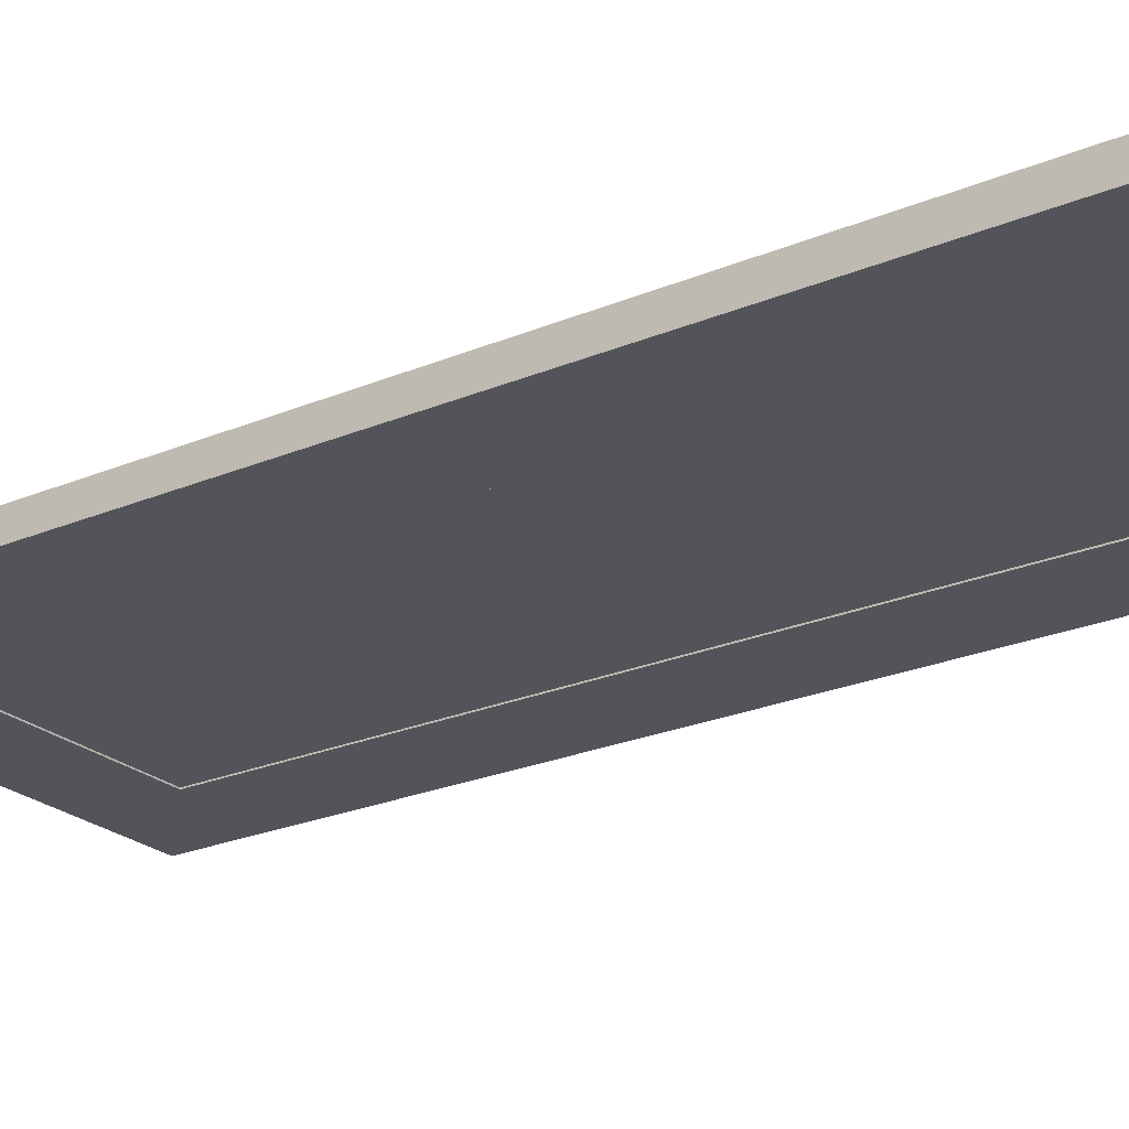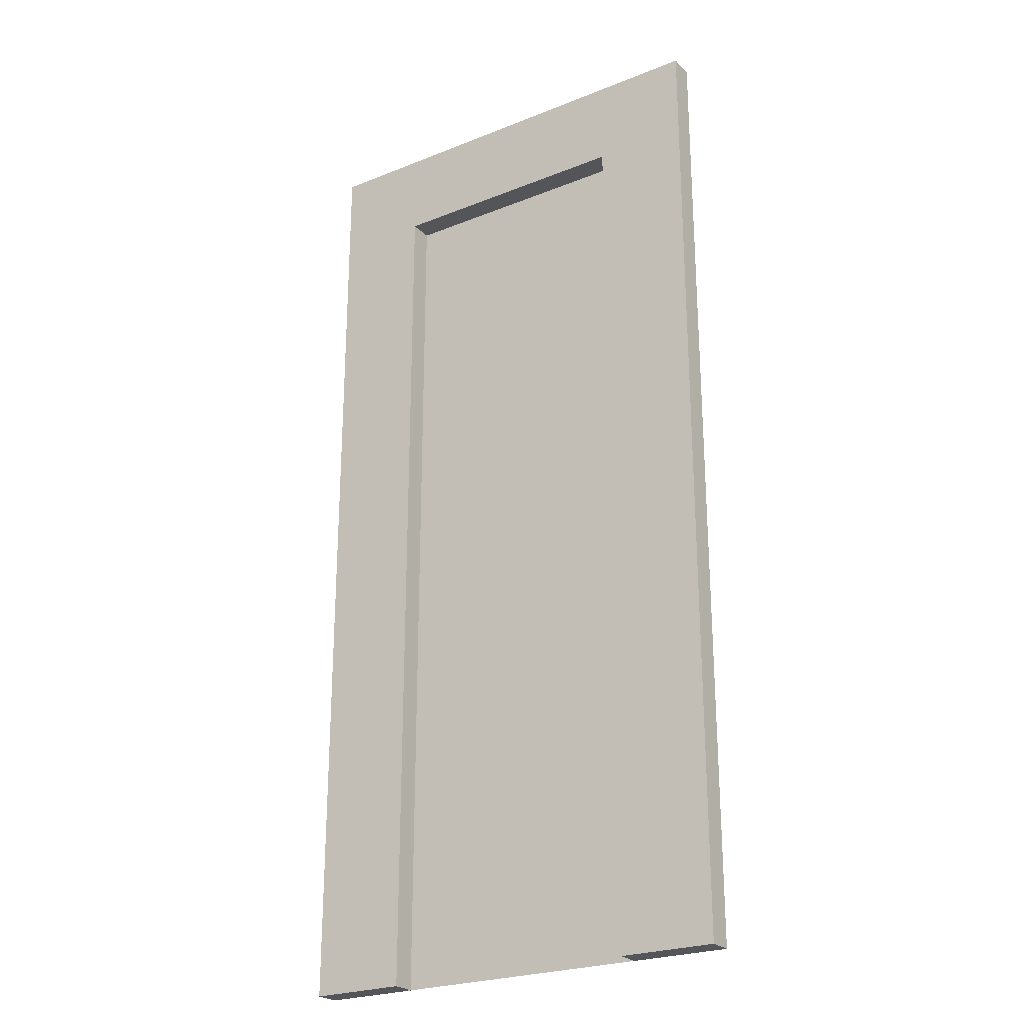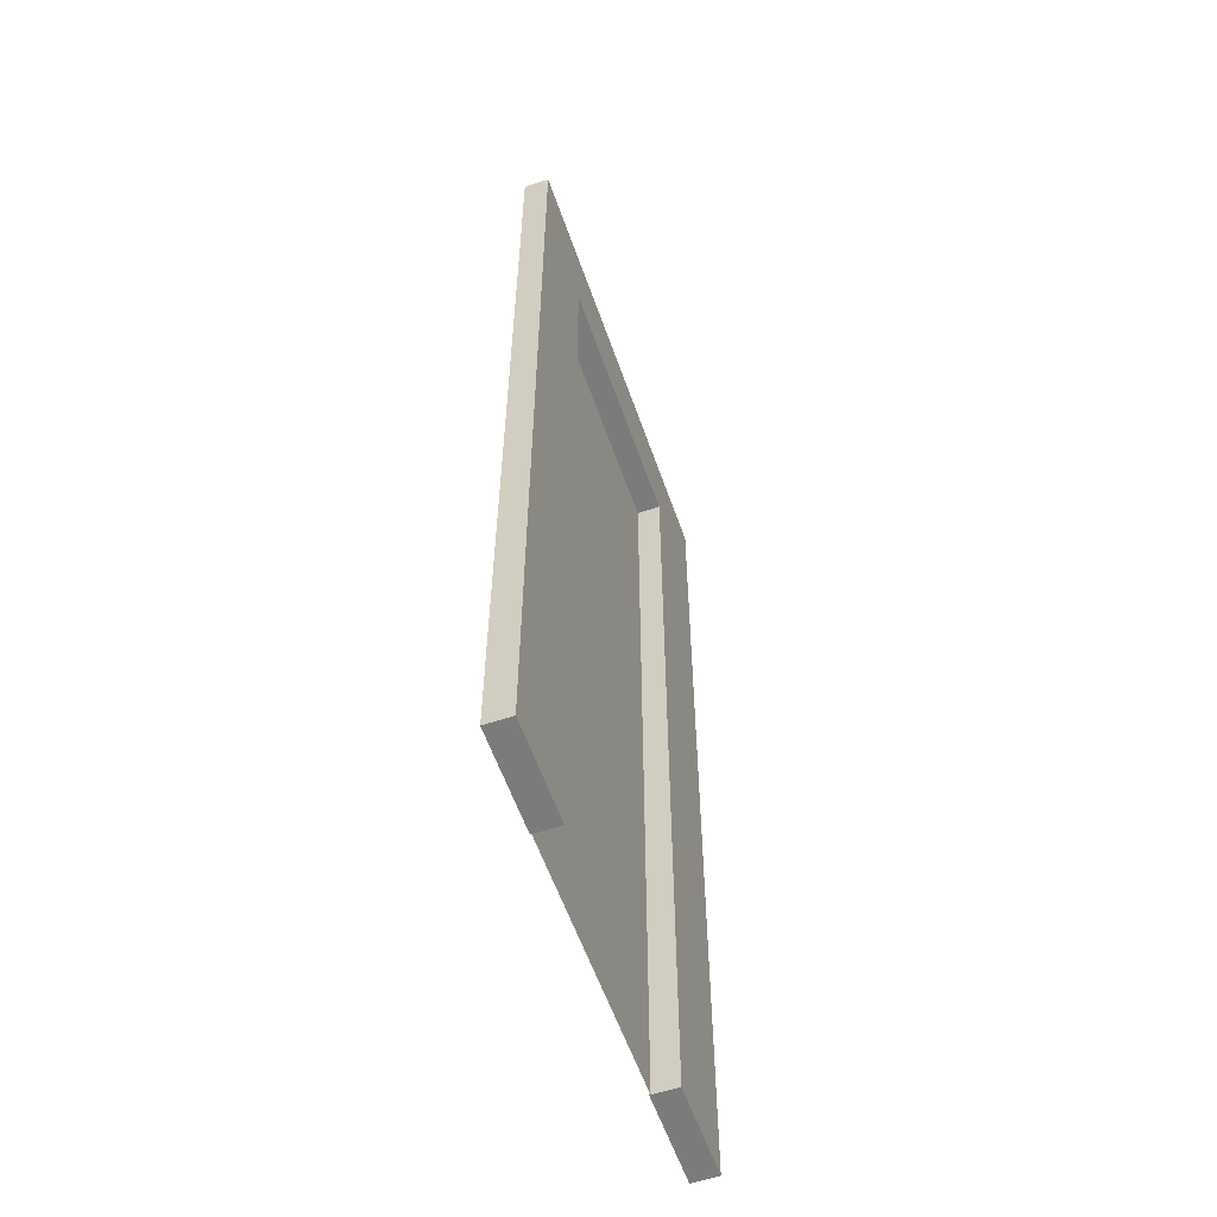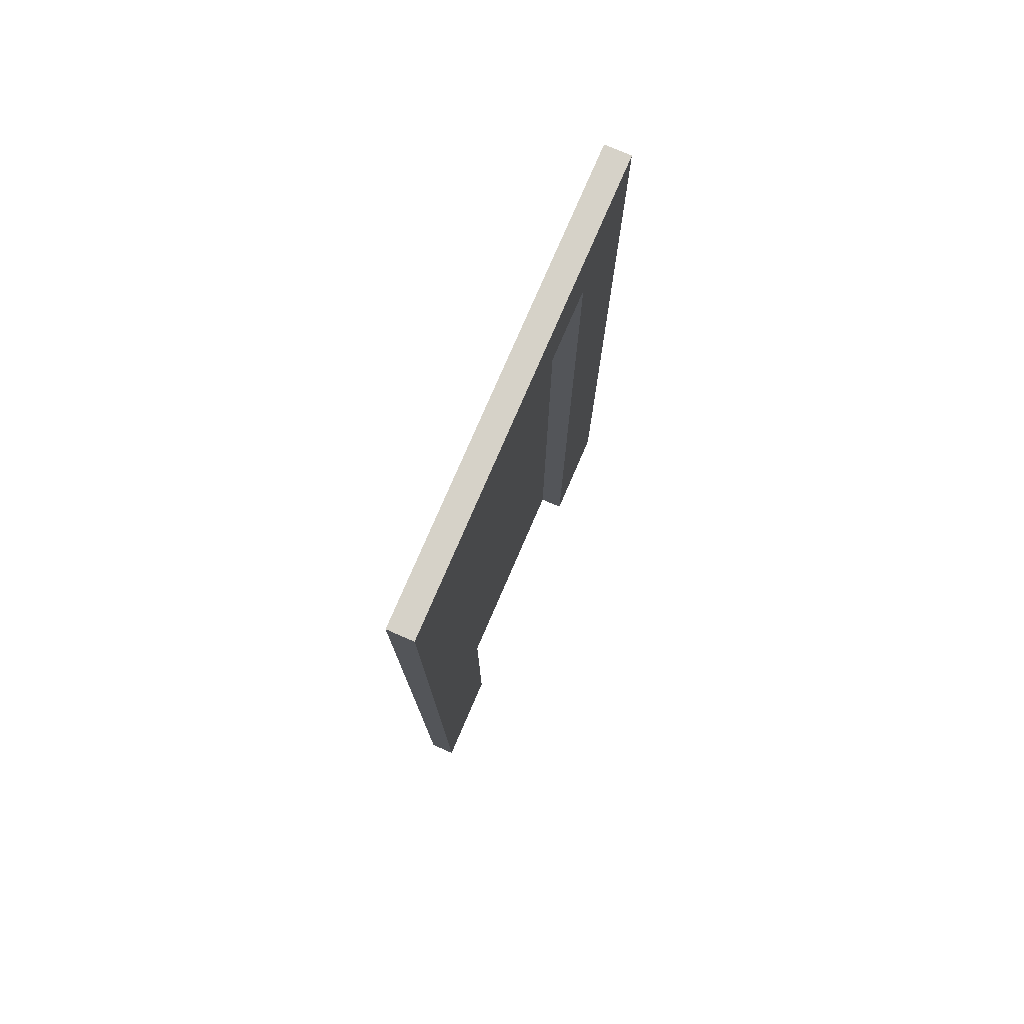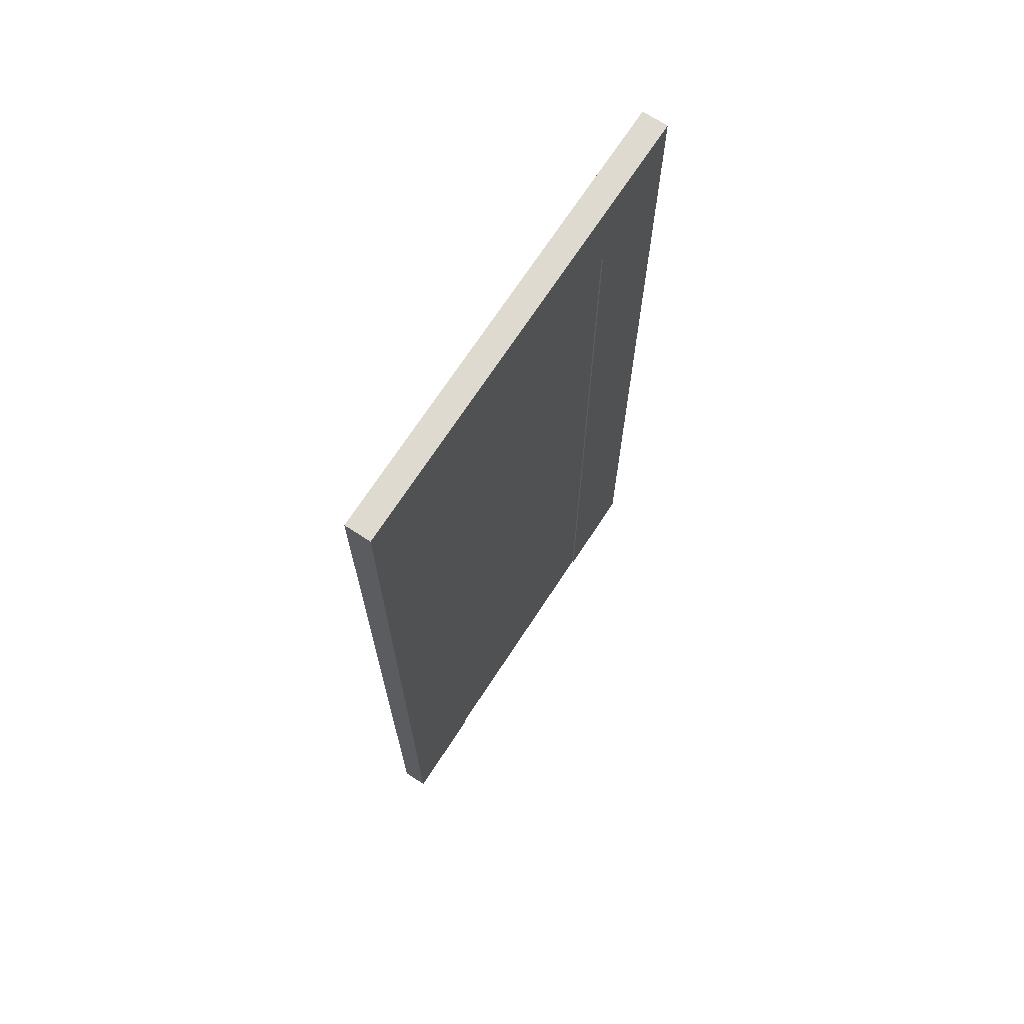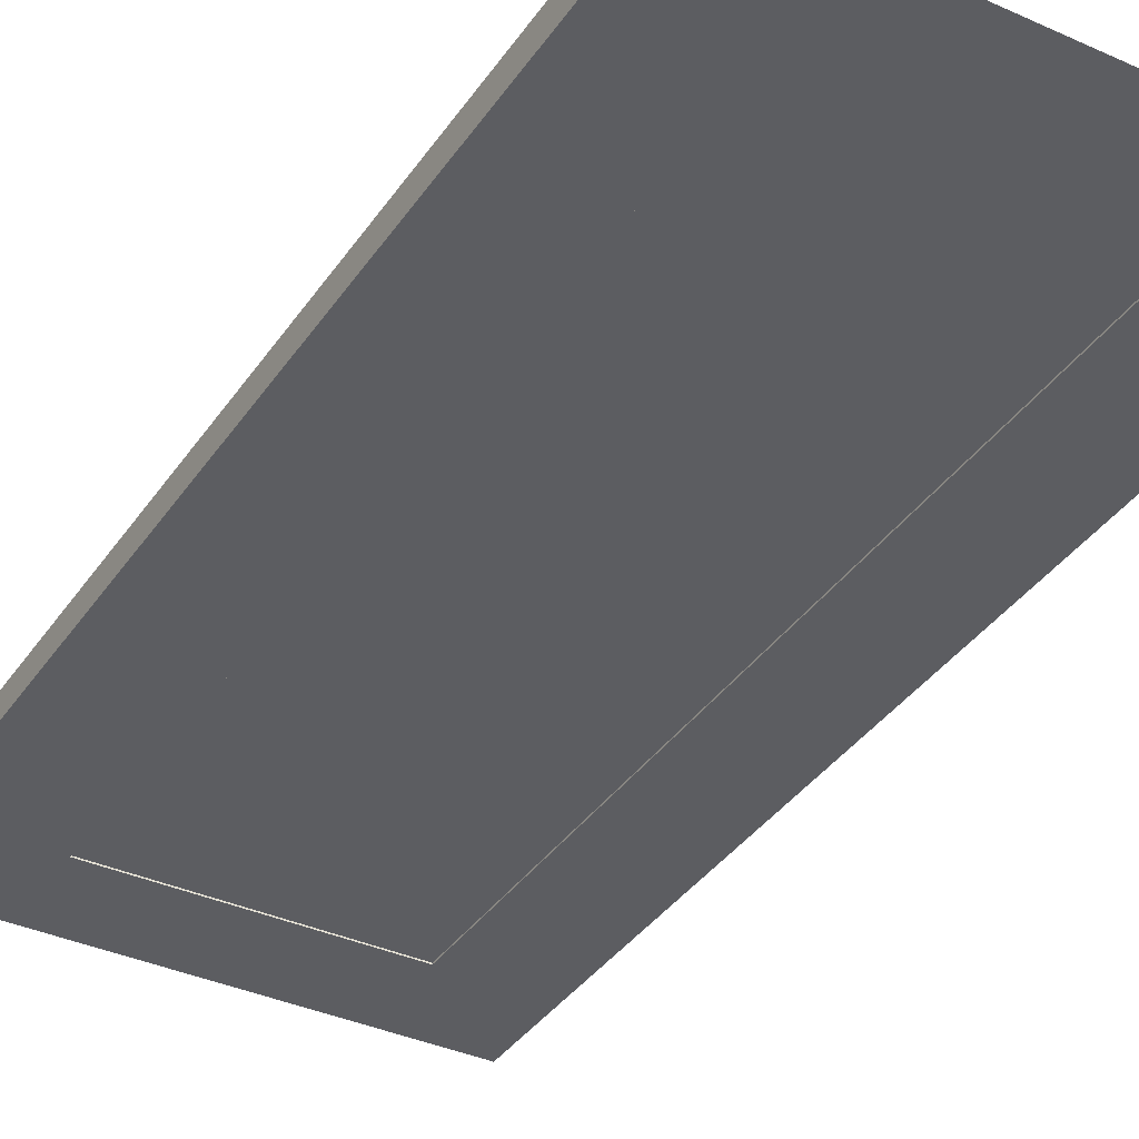
<metadata>
{"format":"obj","ext":"obj","renderer":"f3d","projection":"perspective","resolution":1024,"background":"white","views":[{"elev":-23.8,"azim":125.3,"up":"+Y"},{"elev":-24.7,"azim":-146.8,"up":"+Z"},{"elev":-58.4,"azim":109.2,"up":"+Z"},{"elev":77.8,"azim":113.4,"up":"+Z"},{"elev":70.8,"azim":-56.8,"up":"+Z"},{"elev":-37.2,"azim":149.8,"up":"+Y"}]}
</metadata>
<code>
v  -4.292 1.048 -0.1228
v  -7.175 1.048 -0.1228
v  -7.175 1.048 22.87
v  -4.292 1.048 22.87
v  -3.899 1.048 -0.1228
v  -3.899 1.048 22.87
v  -0.9054 1.048 22.87
v  -0.9054 1.048 -0.1228
v  -9.388 1.616 22.92
v  -9.388 1.017 22.92
v  -7.639 1.017 22.92
v  -7.639 1.616 22.92
v  -9.388 1.616 20.78
v  -7.639 1.616 20.78
v  -9.388 1.017 -0.1168
v  -9.388 1.616 -0.1168
v  -7.639 1.616 -0.1168
v  -7.639 1.017 -0.1168
v  -9.388 1.017 20.78
v  -7.639 1.017 20.78
v  -7.11 1.616 22.92
v  -7.11 1.616 20.78
v  -7.11 1.017 -0.1168
v  -7.11 1.616 -0.1168
v  -7.11 1.017 22.92
v  -7.11 1.017 20.78
v  -7.639 1.616 3.367
v  -7.11 1.616 3.367
v  -9.388 1.616 3.367
v  -9.388 1.017 3.367
v  -7.639 1.017 3.367
v  -7.11 1.017 3.367
v  -7.639 1.616 6.85
v  -7.11 1.616 6.85
v  -9.388 1.616 6.85
v  -9.388 1.017 6.85
v  -7.639 1.017 6.85
v  -7.11 1.017 6.85
v  -7.639 1.616 10.33
v  -7.11 1.616 10.33
v  -9.388 1.616 10.33
v  -9.388 1.017 10.33
v  -7.639 1.017 10.33
v  -7.11 1.017 10.33
v  -7.639 1.616 13.82
v  -7.11 1.616 13.82
v  -9.388 1.616 13.82
v  -9.388 1.017 13.82
v  -7.639 1.017 13.82
v  -7.11 1.017 13.82
v  -7.639 1.616 17.3
v  -7.11 1.616 17.3
v  -9.388 1.616 17.3
v  -9.388 1.017 17.3
v  -7.639 1.017 17.3
v  -7.11 1.017 17.3
v  1.222 1.017 22.92
v  1.222 1.616 22.92
v  -0.5275 1.616 22.92
v  -0.5275 1.017 22.92
v  -1.056 1.017 22.92
v  -1.056 1.616 22.92
v  -0.5275 1.616 20.78
v  -1.056 1.616 20.78
v  1.222 1.616 20.78
v  1.222 1.017 20.78
v  -0.5275 1.017 20.78
v  -1.056 1.017 20.78
v  -0.5275 1.616 17.3
v  -1.056 1.616 17.3
v  1.222 1.616 17.3
v  1.222 1.017 17.3
v  -0.5275 1.017 17.3
v  -1.056 1.017 17.3
v  1.222 1.616 -0.1168
v  1.222 1.017 -0.1168
v  -0.5275 1.017 -0.1168
v  -0.5275 1.616 -0.1168
v  1.222 1.616 3.367
v  -0.5275 1.616 3.367
v  1.222 1.017 3.367
v  -0.5275 1.017 3.367
v  -1.056 1.616 -0.1168
v  -1.056 1.017 -0.1168
v  -1.056 1.017 3.367
v  -1.056 1.616 3.367
v  -0.5275 1.616 6.85
v  -1.056 1.616 6.85
v  1.222 1.616 6.85
v  1.222 1.017 6.85
v  -0.5275 1.017 6.85
v  -1.056 1.017 6.85
v  -1.056 1.616 13.55
v  -0.5275 1.616 13.55
v  1.222 1.616 13.55
v  1.222 1.017 13.55
v  -0.5275 1.017 13.55
v  -1.056 1.017 13.55
v  -0.5275 1.616 10.24
v  1.222 1.616 10.24
v  -1.056 1.616 10.24
v  -1.056 1.017 10.24
v  -0.5275 1.017 10.24
v  1.222 1.017 10.24
g g polySurface6_polySurface6
f 1 2 3
f 3 4 1
f 5 6 7
f 7 8 5
f 1 4 6
f 6 5 1
f 9 10 11
f 11 12 9
f 13 9 12
f 12 14 13
f 15 16 17
f 17 18 15
f 10 19 20
f 20 11 10
f 13 19 10
f 10 9 13
f 14 12 21
f 21 22 14
f 23 18 17
f 17 24 23
f 25 11 20
f 20 26 25
f 21 12 11
f 11 25 21
f 17 27 28
f 28 24 17
f 16 29 27
f 27 17 16
f 16 15 30
f 30 29 16
f 30 15 18
f 18 31 30
f 23 32 31
f 31 18 23
f 24 28 32
f 32 23 24
f 27 33 34
f 34 28 27
f 29 35 33
f 33 27 29
f 29 30 36
f 36 35 29
f 36 30 31
f 31 37 36
f 32 38 37
f 37 31 32
f 28 34 38
f 38 32 28
f 33 39 40
f 40 34 33
f 35 41 39
f 39 33 35
f 35 36 42
f 42 41 35
f 42 36 37
f 37 43 42
f 38 44 43
f 43 37 38
f 34 40 44
f 44 38 34
f 39 45 46
f 46 40 39
f 41 47 45
f 45 39 41
f 41 42 48
f 48 47 41
f 48 42 43
f 43 49 48
f 44 50 49
f 49 43 44
f 40 46 50
f 50 44 40
f 45 51 52
f 52 46 45
f 47 53 51
f 51 45 47
f 47 48 54
f 54 53 47
f 54 48 49
f 49 55 54
f 50 56 55
f 55 49 50
f 46 52 56
f 56 50 46
f 51 14 22
f 22 52 51
f 53 13 14
f 14 51 53
f 53 54 19
f 19 13 53
f 19 54 55
f 55 20 19
f 56 26 20
f 20 55 56
f 52 22 26
f 26 56 52
f 57 58 59
f 59 60 57
f 61 60 59
f 59 62 61
f 59 63 64
f 64 62 59
f 58 65 63
f 63 59 58
f 58 57 66
f 66 65 58
f 66 57 60
f 60 67 66
f 61 68 67
f 67 60 61
f 63 69 70
f 70 64 63
f 65 71 69
f 69 63 65
f 65 66 72
f 72 71 65
f 72 66 67
f 67 73 72
f 68 74 73
f 73 67 68
f 64 70 74
f 74 68 64
f 75 76 77
f 77 78 75
f 79 75 78
f 78 80 79
f 76 81 82
f 82 77 76
f 83 84 85
f 85 86 83
f 79 81 76
f 76 75 79
f 80 78 83
f 83 86 80
f 84 77 82
f 82 85 84
f 83 78 77
f 77 84 83
f 87 80 86
f 86 88 87
f 89 79 80
f 80 87 89
f 89 90 81
f 81 79 89
f 81 90 91
f 91 82 81
f 92 85 82
f 82 91 92
f 88 86 85
f 85 92 88
f 93 70 69
f 69 94 93
f 94 69 71
f 71 95 94
f 95 71 72
f 72 96 95
f 96 72 73
f 73 97 96
f 97 73 74
f 74 98 97
f 98 74 70
f 70 93 98
f 64 22 21
f 21 62 64
f 62 21 25
f 25 61 62
f 68 26 22
f 22 64 68
f 61 25 26
f 26 68 61
f 99 94 95
f 95 100 99
f 101 93 94
f 94 99 101
f 102 98 93
f 93 101 102
f 103 97 98
f 98 102 103
f 104 96 97
f 97 103 104
f 100 95 96
f 96 104 100
f 87 99 100
f 100 89 87
f 88 101 99
f 99 87 88
f 92 102 101
f 101 88 92
f 91 103 102
f 102 92 91
f 90 104 103
f 103 91 90
f 89 100 104
f 104 90 89

</code>
